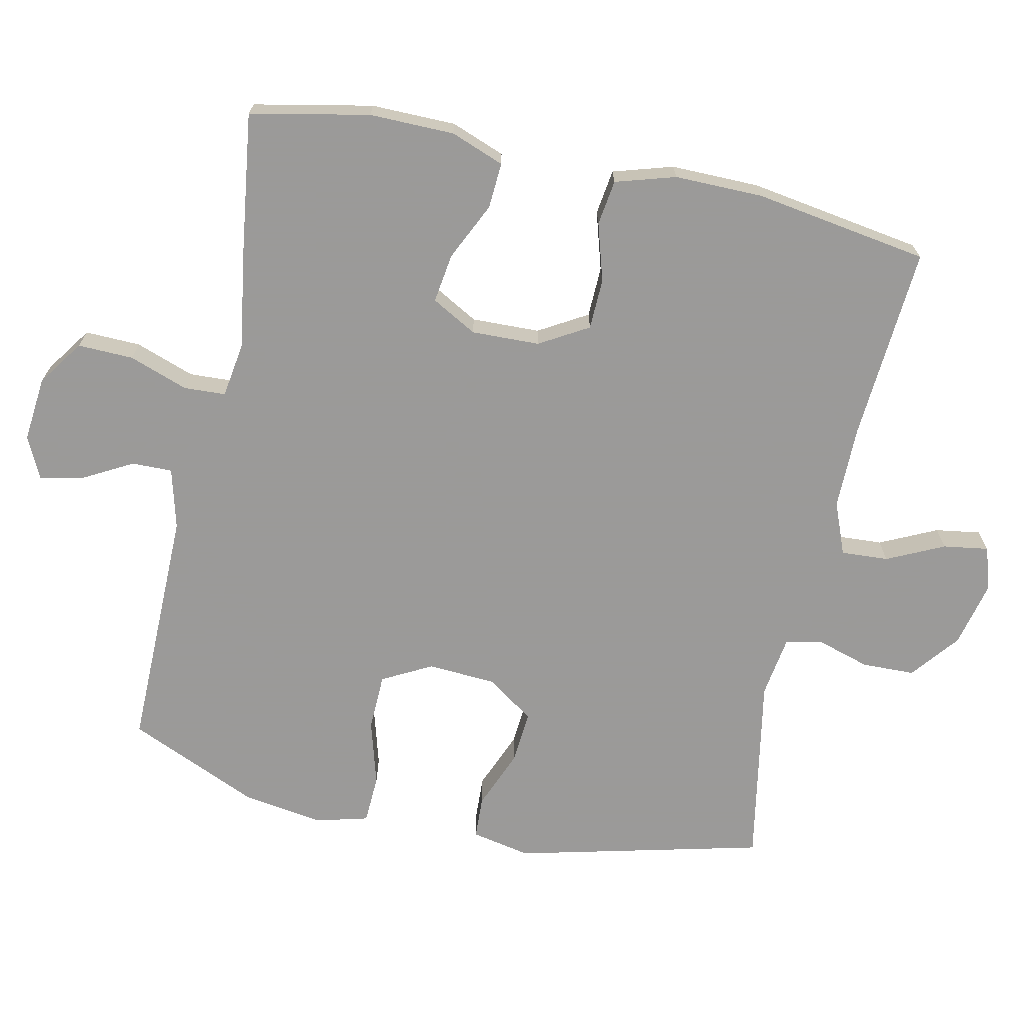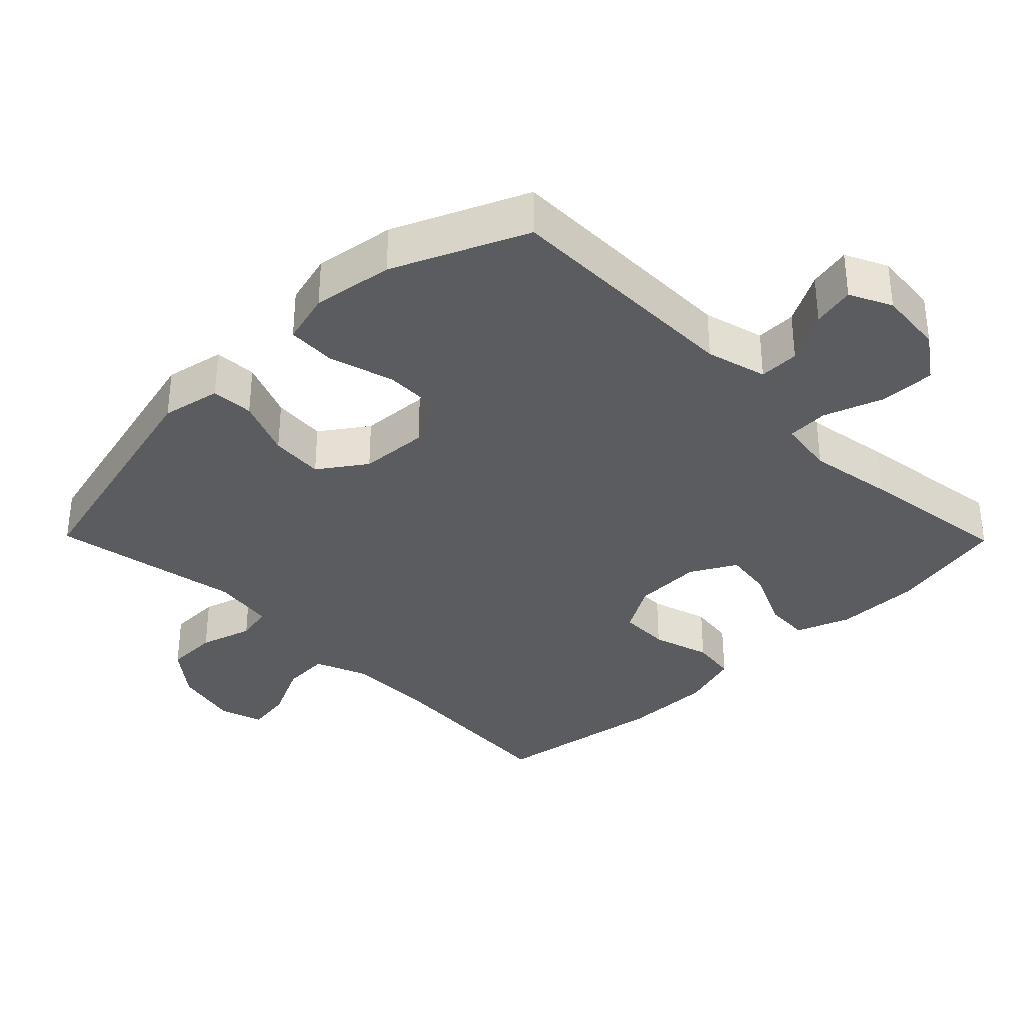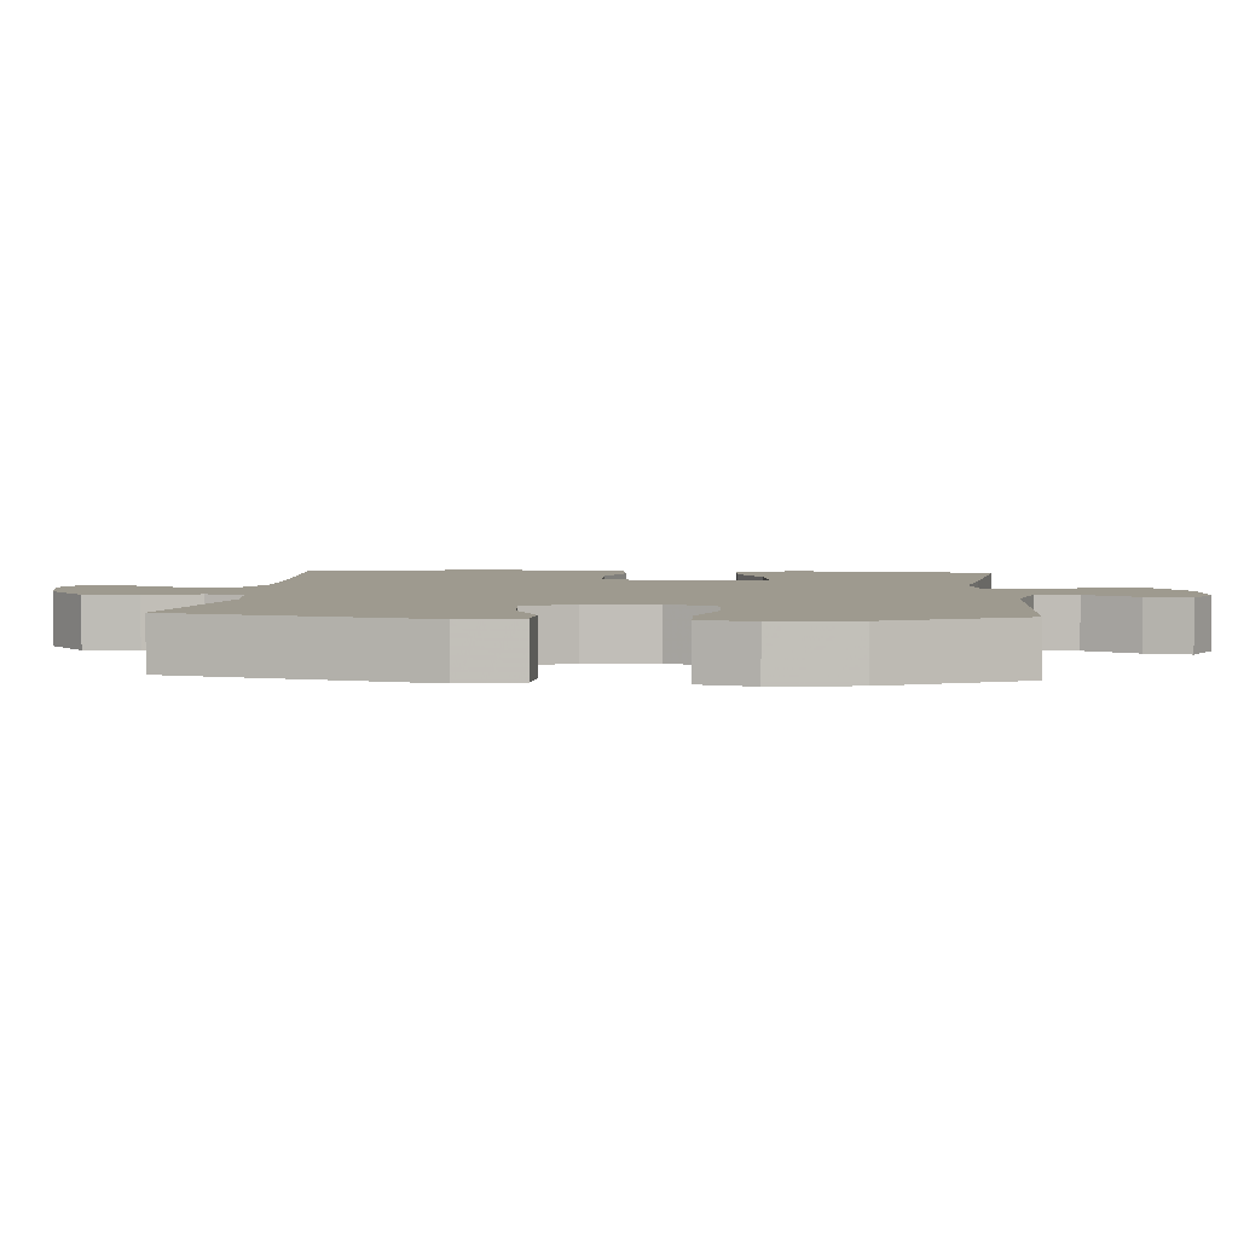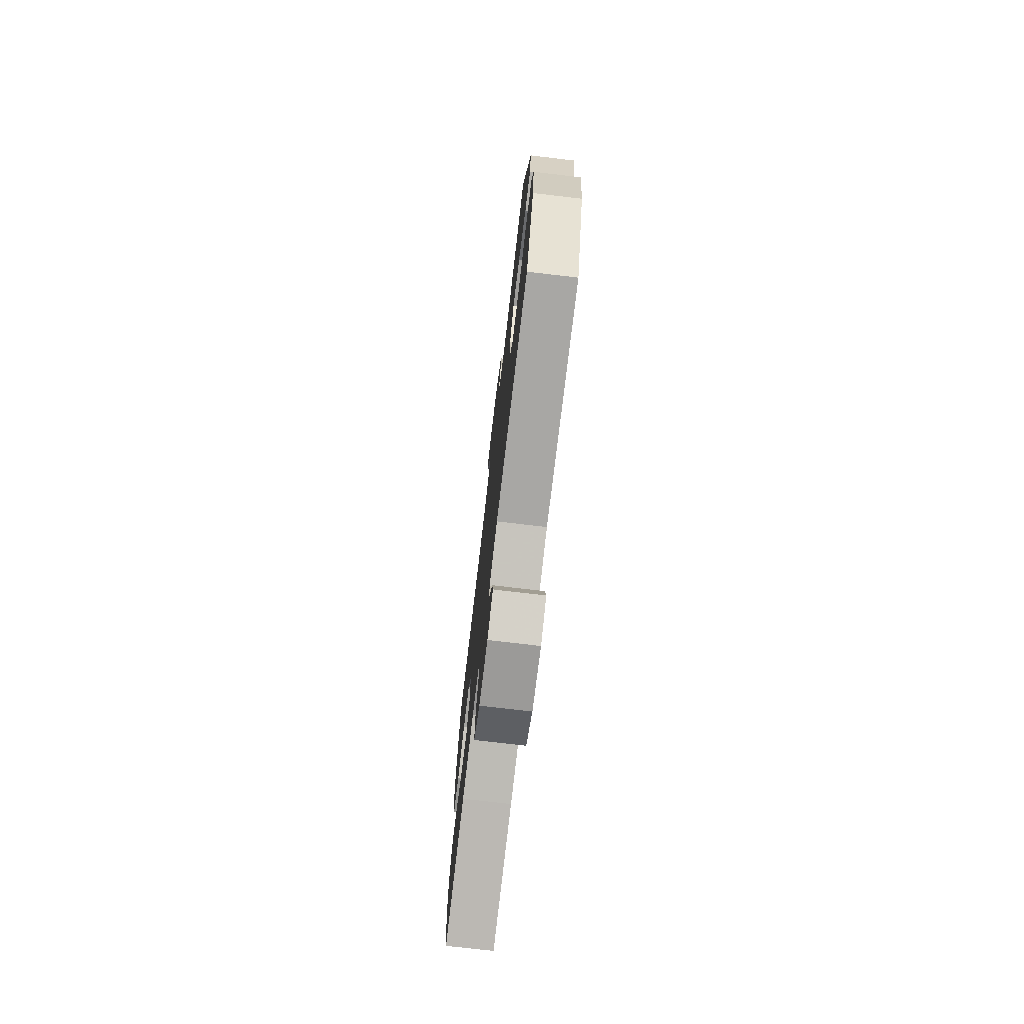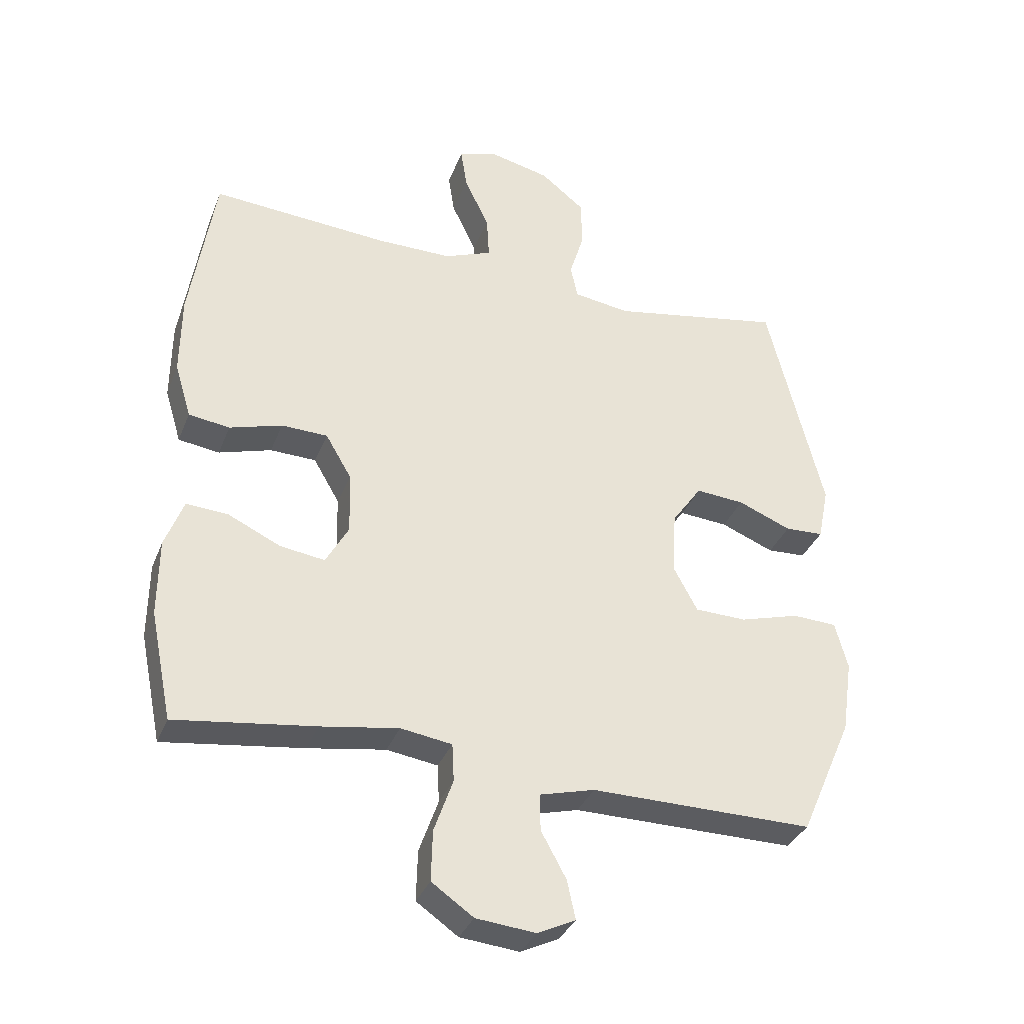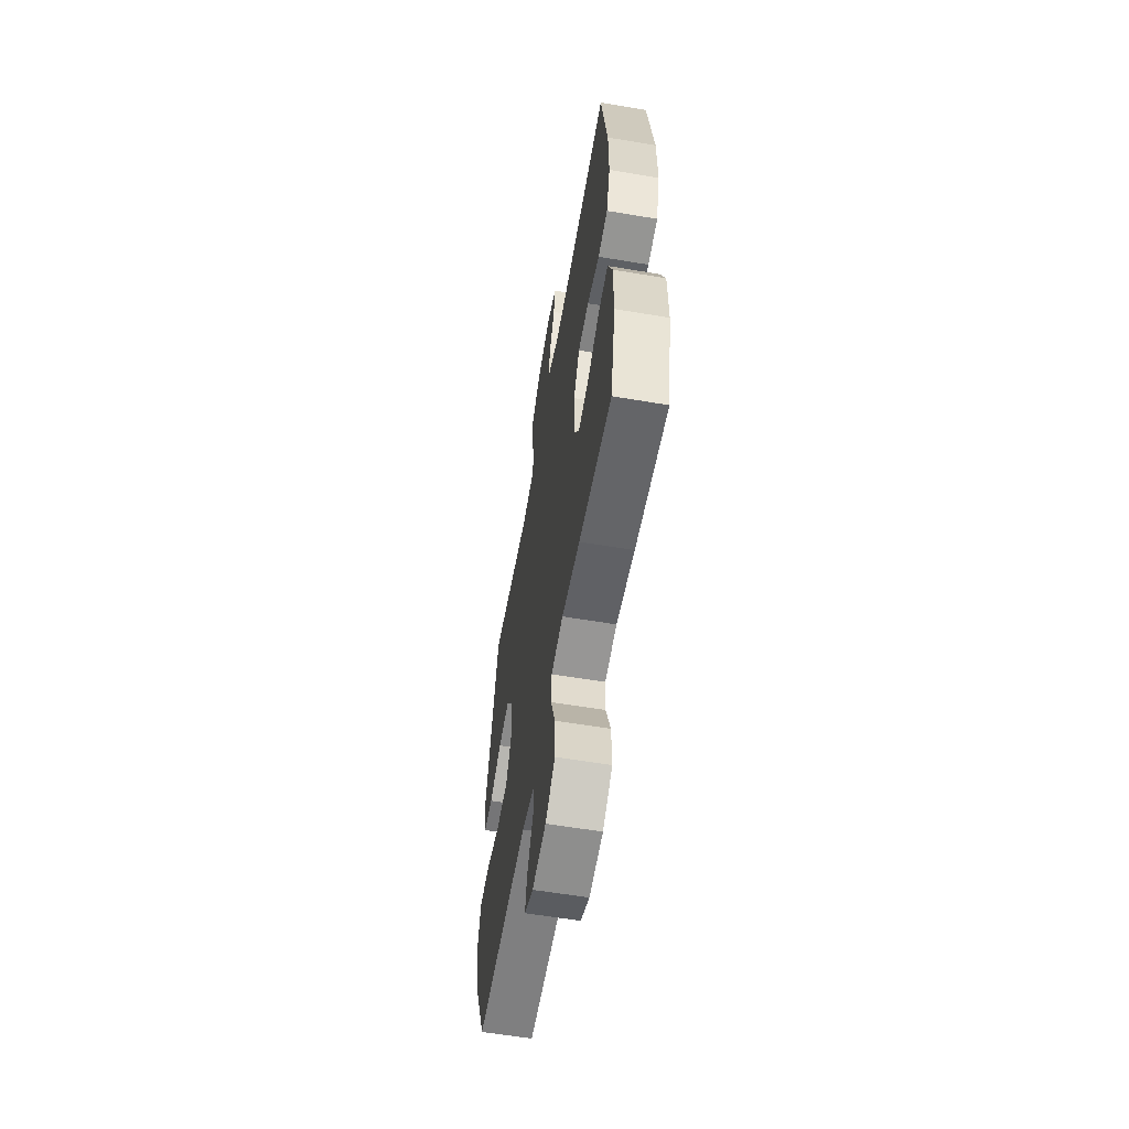
<metadata>
{"format":"obj","ext":"obj","renderer":"f3d","projection":"perspective","resolution":1024,"background":"white","views":[{"elev":-69.5,"azim":-102.2,"up":"+Y"},{"elev":-34.7,"azim":134.5,"up":"+Y"},{"elev":3.7,"azim":94.3,"up":"+Y"},{"elev":-74.9,"azim":83.3,"up":"+Z"},{"elev":-34.5,"azim":-19.7,"up":"+Z"},{"elev":-59.4,"azim":-99.8,"up":"+Z"}]}
</metadata>
<code>
v -0.5 0.07 0.5
v -0.22 0.07 0.48
v -0.1 0.07 0.48
v -0.025 0.07 0.51
v -0.029 0.07 0.578
v -0.068 0.07 0.66
v -0.078 0.07 0.725
v -0.016 0.07 0.745
v 0.079 0.07 0.723
v 0.148 0.07 0.668
v 0.15 0.07 0.592
v 0.127 0.07 0.516
v 0.138 0.07 0.463
v 0.227 0.07 0.45
v 0.5 0.07 0.5
v 0.588 0.07 0.144
v 0.571 0.07 0.059
v 0.51 0.07 0.056
v 0.426 0.07 0.09
v 0.349 0.07 0.096
v 0.302 0.07 0.029
v 0.296 0.07 -0.07
v 0.334 0.07 -0.141
v 0.416 0.07 -0.143
v 0.51 0.07 -0.116
v 0.58 0.07 -0.119
v 0.6 0.07 -0.194
v 0.583 0.07 -0.31
v 0.5 0.07 -0.5
v 0.148 0.07 -0.498
v 0.061 0.07 -0.521
v 0.062 0.07 -0.579
v 0.102 0.07 -0.652
v 0.115 0.07 -0.713
v 0.055 0.07 -0.742
v -0.039 0.07 -0.733
v -0.105 0.07 -0.687
v -0.103 0.07 -0.607
v -0.073 0.07 -0.522
v -0.076 0.07 -0.462
v -0.157 0.07 -0.45
v -0.28 0.07 -0.47
v -0.5 0.07 -0.5
v -0.535 0.07 -0.329
v -0.534 0.07 -0.207
v -0.505 0.07 -0.13
v -0.439 0.07 -0.134
v -0.356 0.07 -0.173
v -0.285 0.07 -0.183
v -0.249 0.07 -0.118
v -0.252 0.07 -0.02
v -0.293 0.07 0.05
v -0.366 0.07 0.052
v -0.449 0.07 0.027
v -0.514 0.07 0.036
v -0.54 0.07 0.122
v -0.539 0.07 0.25
v -0.5 0 0.5
v -0.22 0 0.48
v -0.1 0 0.48
v -0.025 0 0.51
v -0.029 0 0.578
v -0.068 0 0.66
v -0.078 0 0.725
v -0.016 0 0.745
v 0.079 0 0.723
v 0.148 0 0.668
v 0.15 0 0.592
v 0.127 0 0.516
v 0.138 0 0.463
v 0.227 0 0.45
v 0.5 0 0.5
v 0.588 0 0.144
v 0.571 0 0.059
v 0.51 0 0.056
v 0.426 0 0.09
v 0.349 0 0.096
v 0.302 0 0.029
v 0.296 0 -0.07
v 0.334 0 -0.141
v 0.416 0 -0.143
v 0.51 0 -0.116
v 0.58 0 -0.119
v 0.6 0 -0.194
v 0.583 0 -0.31
v 0.5 0 -0.5
v 0.148 0 -0.498
v 0.061 0 -0.521
v 0.062 0 -0.579
v 0.102 0 -0.652
v 0.115 0 -0.713
v 0.055 0 -0.742
v -0.039 0 -0.733
v -0.105 0 -0.687
v -0.103 0 -0.607
v -0.073 0 -0.522
v -0.076 0 -0.462
v -0.157 0 -0.45
v -0.28 0 -0.47
v -0.5 0 -0.5
v -0.535 0 -0.329
v -0.534 0 -0.207
v -0.505 0 -0.13
v -0.439 0 -0.134
v -0.356 0 -0.173
v -0.285 0 -0.183
v -0.249 0 -0.118
v -0.252 0 -0.02
v -0.293 0 0.05
v -0.366 0 0.052
v -0.449 0 0.027
v -0.514 0 0.036
v -0.54 0 0.122
v -0.539 0 0.25
f 57 1 2
f 56 57 2
f 55 56 2
f 54 55 2
f 53 54 2
f 52 53 2 3
f 51 52 3 4
f 50 51 4
f 46 47 48
f 45 46 48
f 44 45 48
f 43 44 48
f 42 43 48
f 41 42 48
f 40 41 48 49
f 37 38 39
f 36 37 39
f 35 36 39
f 34 35 39
f 33 34 39
f 32 33 39
f 31 32 39 40
f 40 49 50
f 31 40 50
f 30 31 50
f 28 29 30
f 27 28 30
f 26 27 30
f 25 26 30
f 24 25 30
f 17 18 19
f 16 17 19
f 15 16 19
f 14 15 19
f 13 14 19 20
f 10 11 12
f 9 10 12
f 8 9 12
f 7 8 12
f 6 7 12
f 5 6 12
f 4 5 12 13
f 13 20 21
f 4 13 21
f 50 4 21
f 23 24 30
f 22 23 30 50
f 21 22 50
f 59 58 114
f 59 114 113
f 59 113 112
f 59 112 111
f 59 111 110
f 60 59 110 109
f 61 60 109 108
f 61 108 107
f 105 104 103
f 105 103 102
f 105 102 101
f 105 101 100
f 105 100 99
f 105 99 98
f 106 105 98 97
f 96 95 94
f 96 94 93
f 96 93 92
f 96 92 91
f 96 91 90
f 96 90 89
f 97 96 89 88
f 107 106 97
f 107 97 88
f 107 88 87
f 87 86 85
f 87 85 84
f 87 84 83
f 87 83 82
f 87 82 81
f 76 75 74
f 76 74 73
f 76 73 72
f 76 72 71
f 77 76 71 70
f 69 68 67
f 69 67 66
f 69 66 65
f 69 65 64
f 69 64 63
f 69 63 62
f 70 69 62 61
f 78 77 70
f 78 70 61
f 78 61 107
f 87 81 80
f 107 87 80 79
f 107 79 78
f 1 58 59 2
f 2 59 60 3
f 3 60 61 4
f 4 61 62 5
f 5 62 63 6
f 6 63 64 7
f 7 64 65 8
f 8 65 66 9
f 9 66 67 10
f 10 67 68 11
f 11 68 69 12
f 12 69 70 13
f 13 70 71 14
f 14 71 72 15
f 15 72 73 16
f 16 73 74 17
f 17 74 75 18
f 18 75 76 19
f 19 76 77 20
f 20 77 78 21
f 21 78 79 22
f 22 79 80 23
f 23 80 81 24
f 24 81 82 25
f 25 82 83 26
f 26 83 84 27
f 27 84 85 28
f 28 85 86 29
f 29 86 87 30
f 30 87 88 31
f 31 88 89 32
f 32 89 90 33
f 33 90 91 34
f 34 91 92 35
f 35 92 93 36
f 36 93 94 37
f 37 94 95 38
f 38 95 96 39
f 39 96 97 40
f 40 97 98 41
f 41 98 99 42
f 42 99 100 43
f 43 100 101 44
f 44 101 102 45
f 45 102 103 46
f 46 103 104 47
f 47 104 105 48
f 48 105 106 49
f 49 106 107 50
f 50 107 108 51
f 51 108 109 52
f 52 109 110 53
f 53 110 111 54
f 54 111 112 55
f 55 112 113 56
f 56 113 114 57
f 57 114 58 1

</code>
